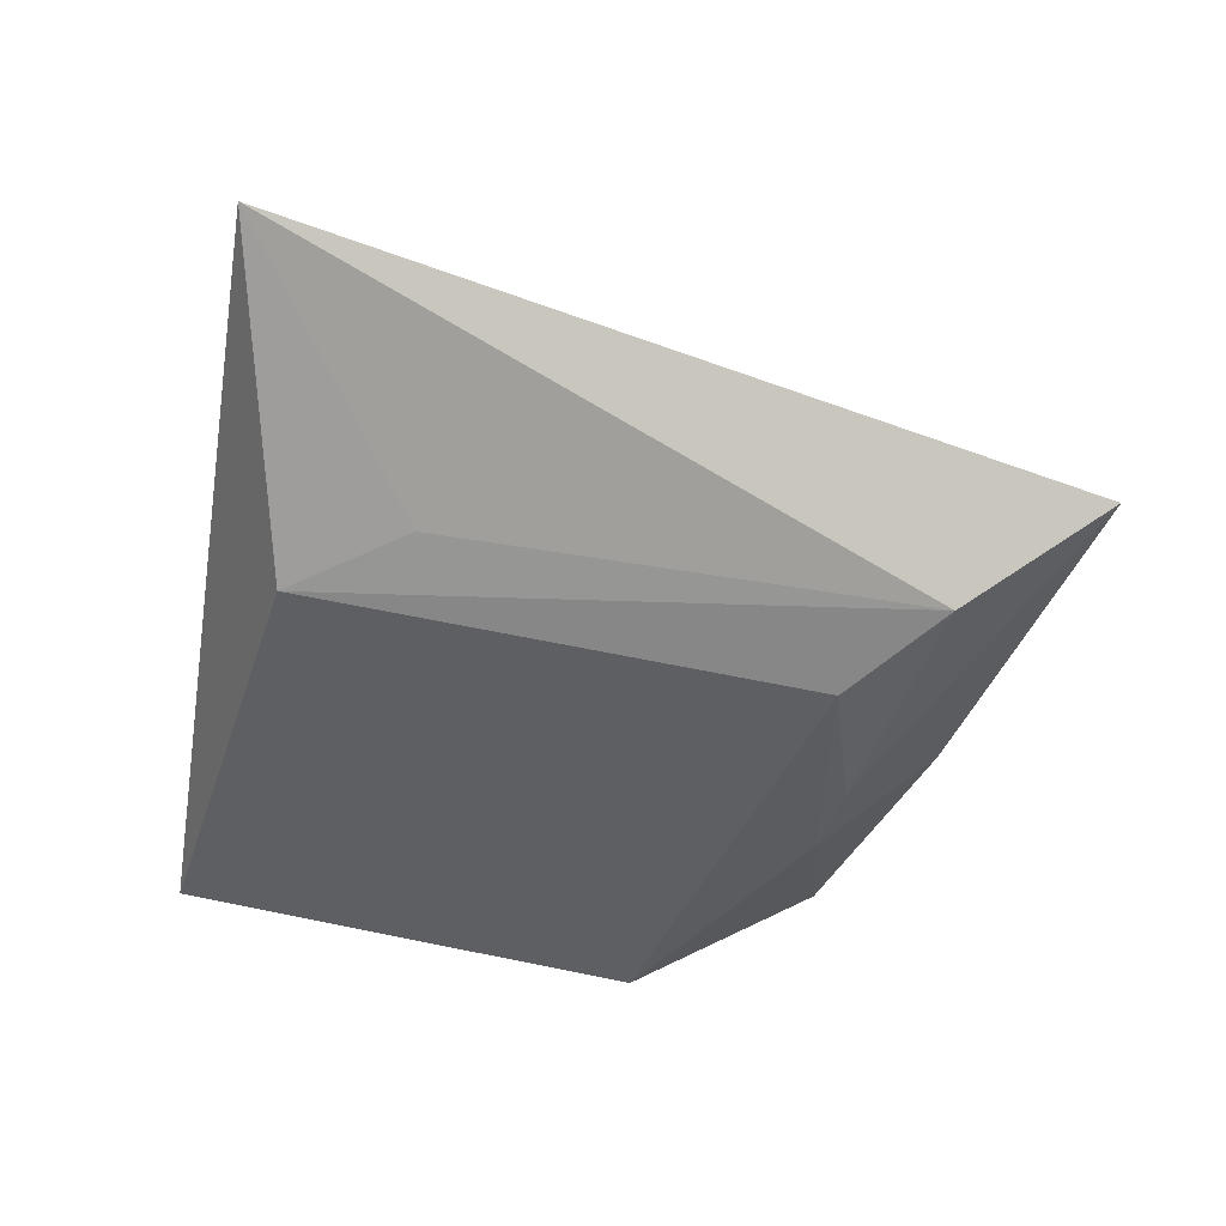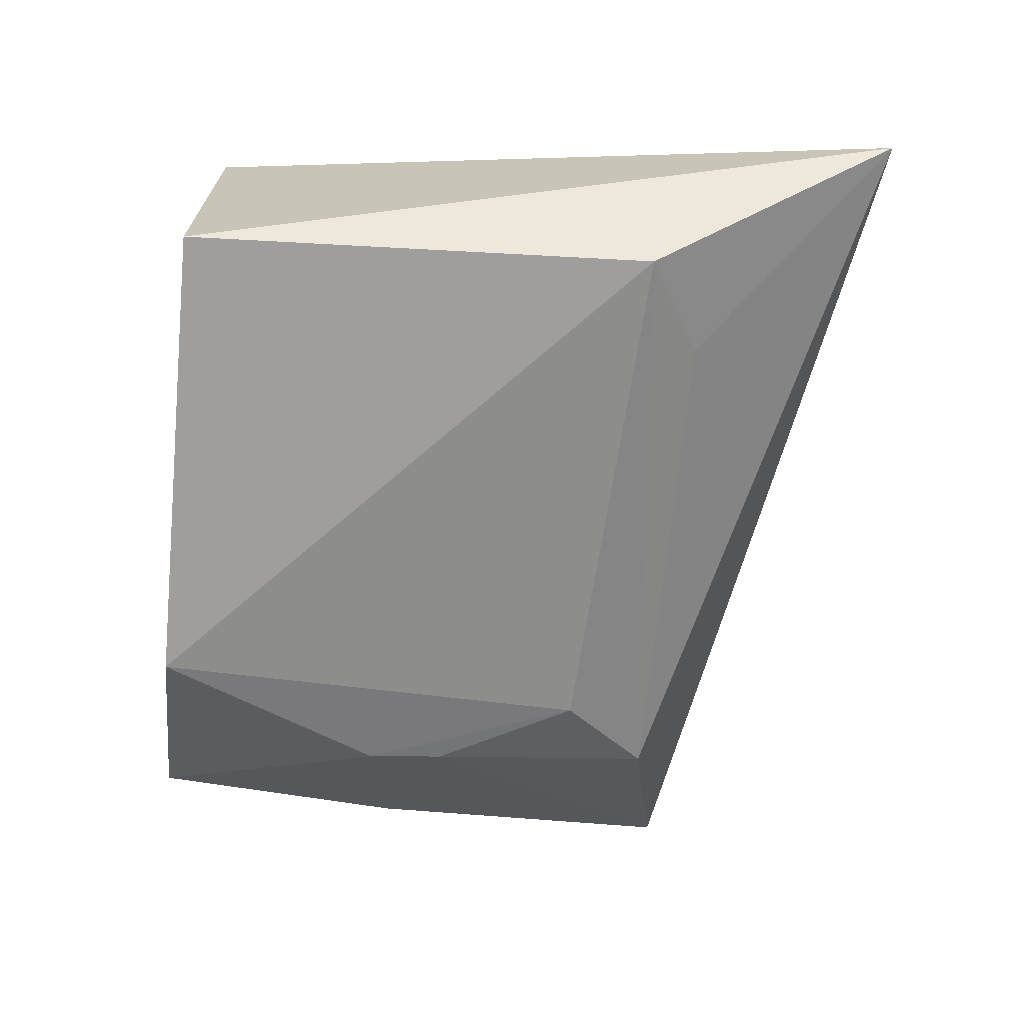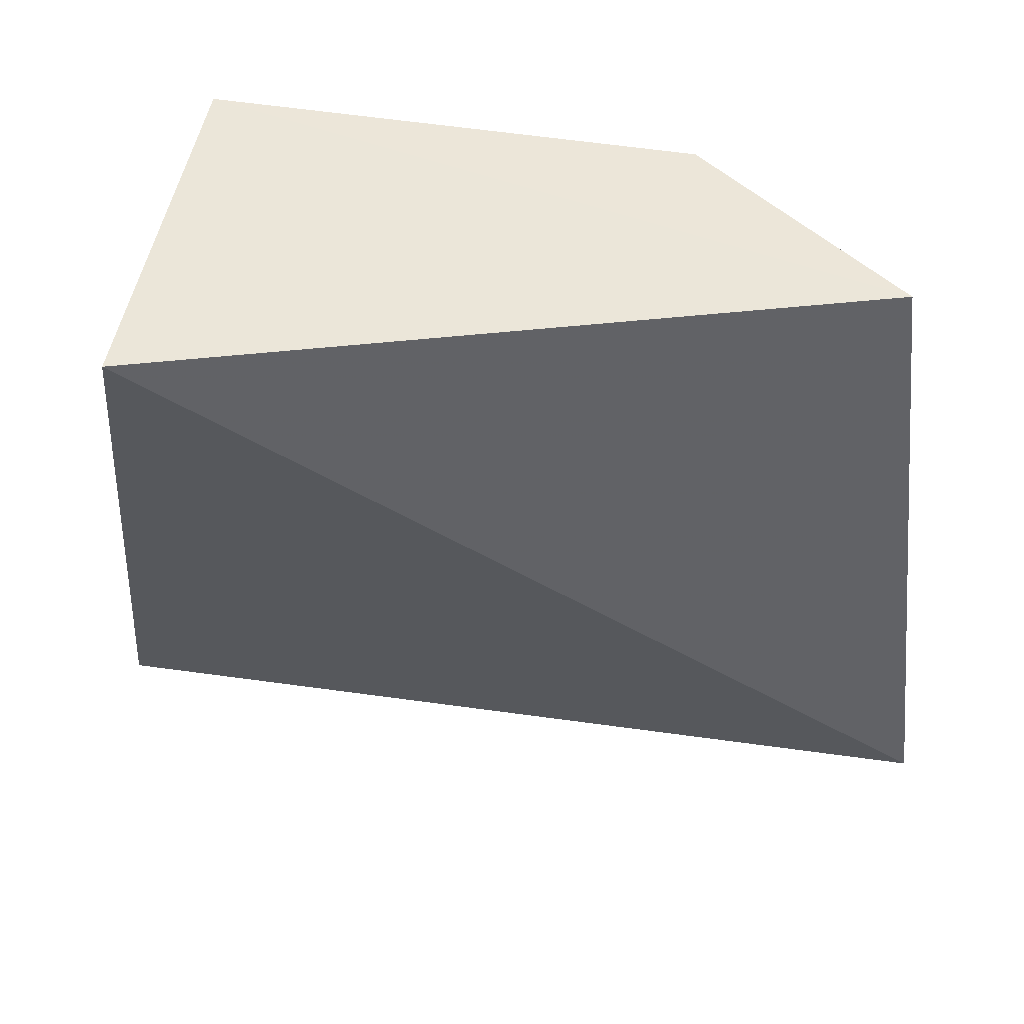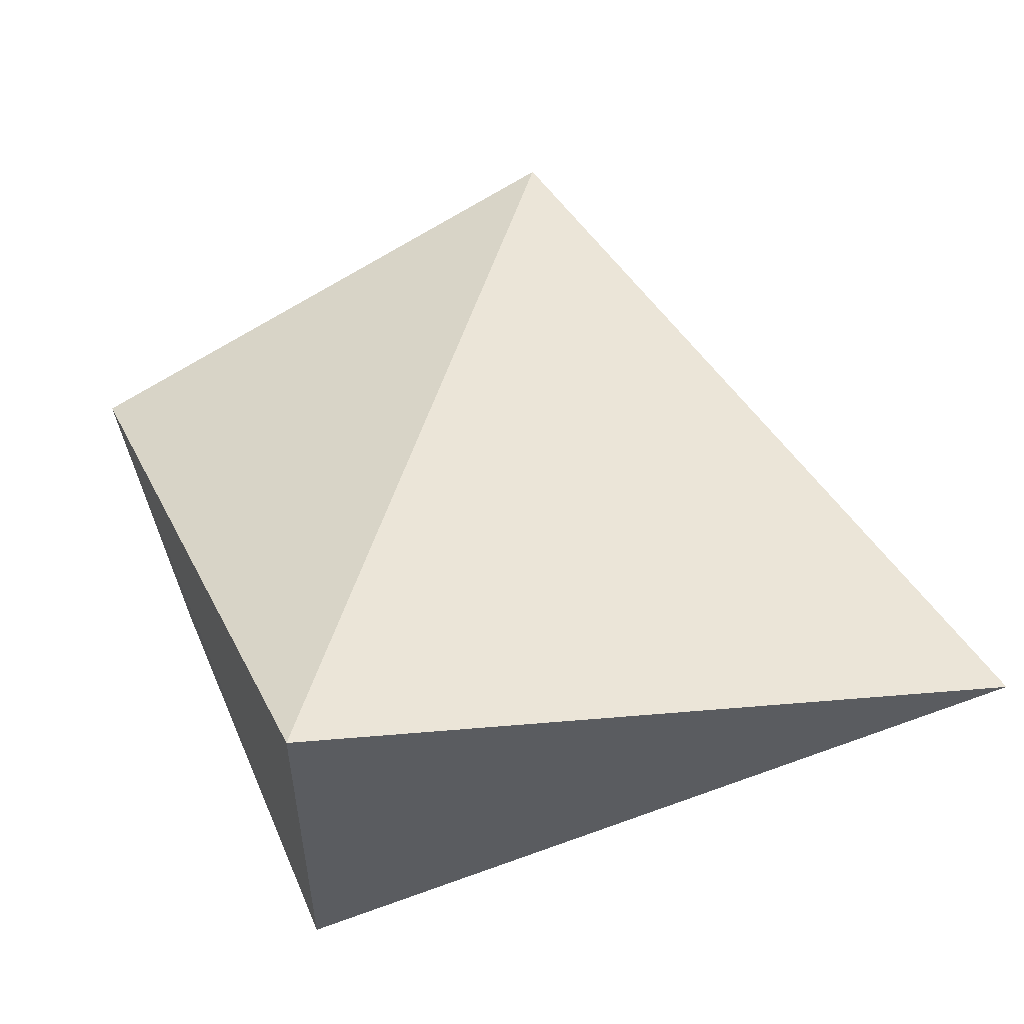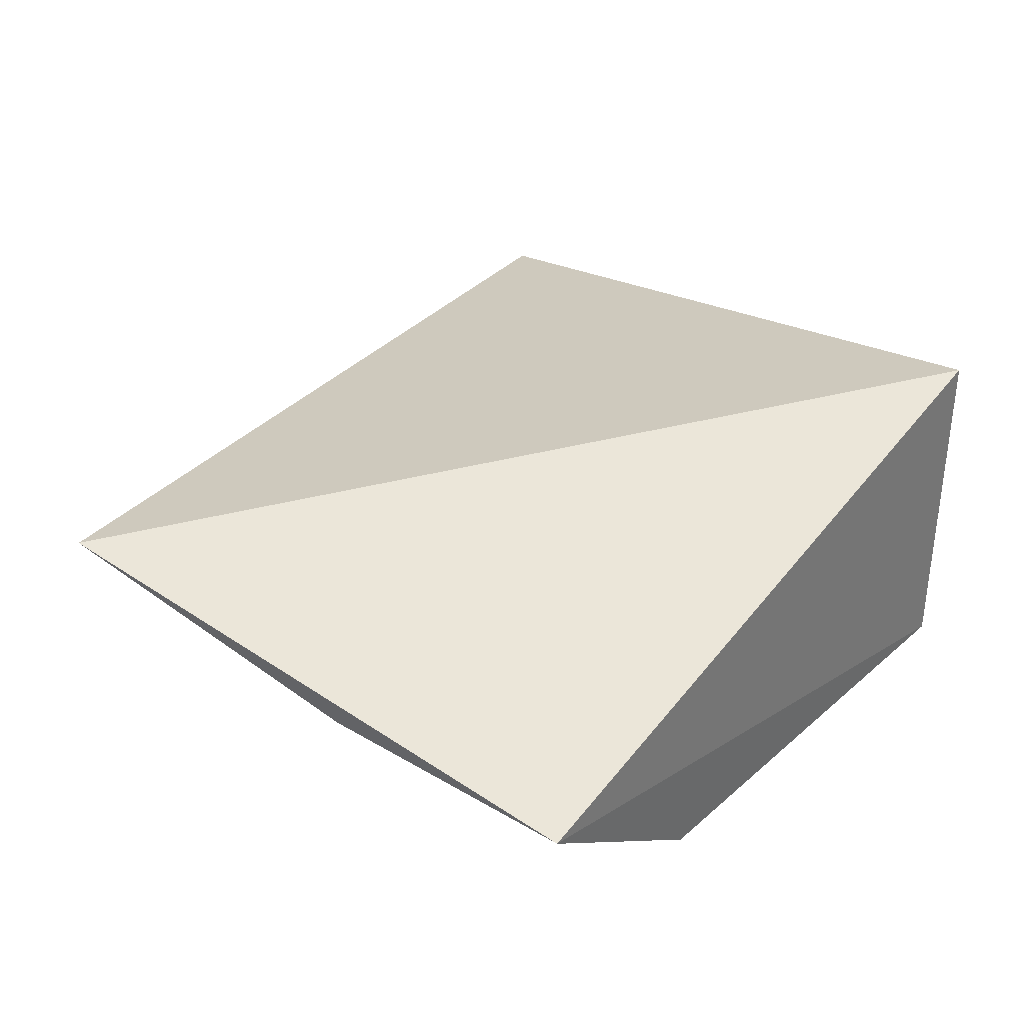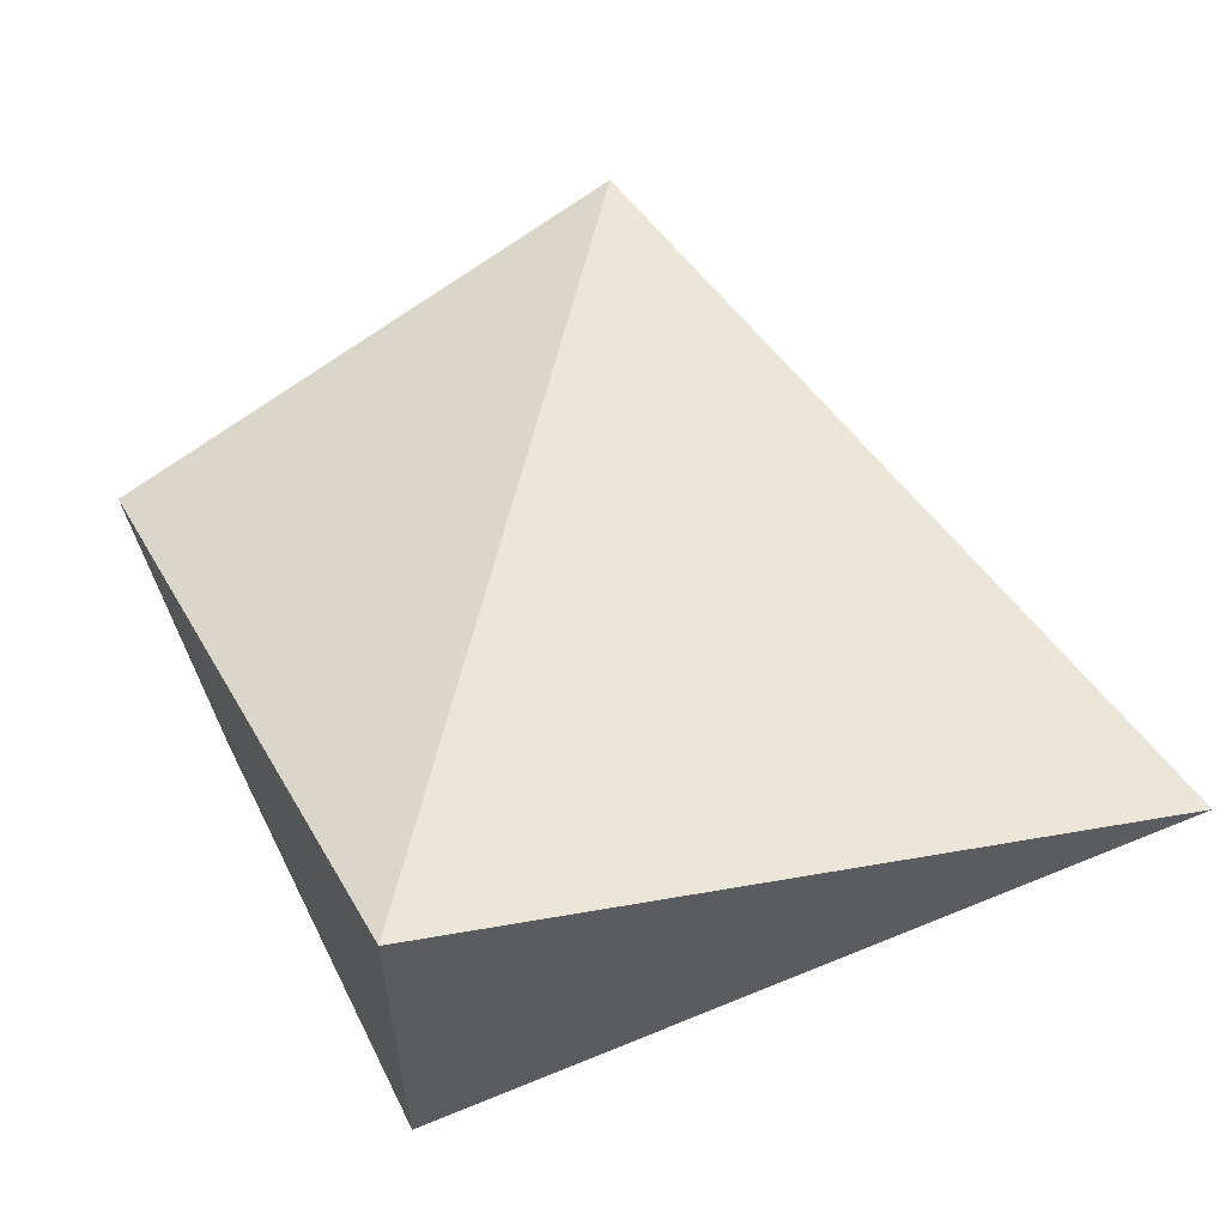
<metadata>
{"format":"obj","ext":"obj","renderer":"f3d","projection":"perspective","resolution":1024,"background":"white","views":[{"elev":-37.6,"azim":161.5,"up":"+Y"},{"elev":-69.2,"azim":85.2,"up":"+Y"},{"elev":53.0,"azim":-168.3,"up":"+Z"},{"elev":49.4,"azim":67.9,"up":"+Y"},{"elev":33.7,"azim":-48.2,"up":"+Y"},{"elev":54.4,"azim":64.5,"up":"+Y"}]}
</metadata>
<code>
v -0.004427 -0.0001168 0.04846
v -0.00441 -0.00657 0.0484
v -0.002343 -0.002876 0.0349
v -0.01861 -0.001844 0.03801
v -0.01706 -0.004014 0.04875
v -0.01399 -0.005484 0.04033
v -0.004255 -0.006137 0.03968
v -0.0155 -0.004489 0.0387
v -0.01304 -0.006845 0.04848
v -0.006153 -0.005279 0.03861
v -0.01522 -0.005822 0.04435
v -0.01766 -0.003573 0.04399
v -0.01522 -0.005607 0.04294
f 1 2 3
f 1 3 4
f 5 2 1
f 5 1 4
f 7 3 2
f 8 4 3
f 8 7 6
f 9 2 5
f 9 7 2
f 9 6 7
f 10 8 3
f 10 3 7
f 10 7 8
f 11 9 5
f 11 6 9
f 12 11 5
f 12 5 4
f 12 4 11
f 13 11 4
f 13 4 8
f 13 8 6
f 13 6 11

</code>
